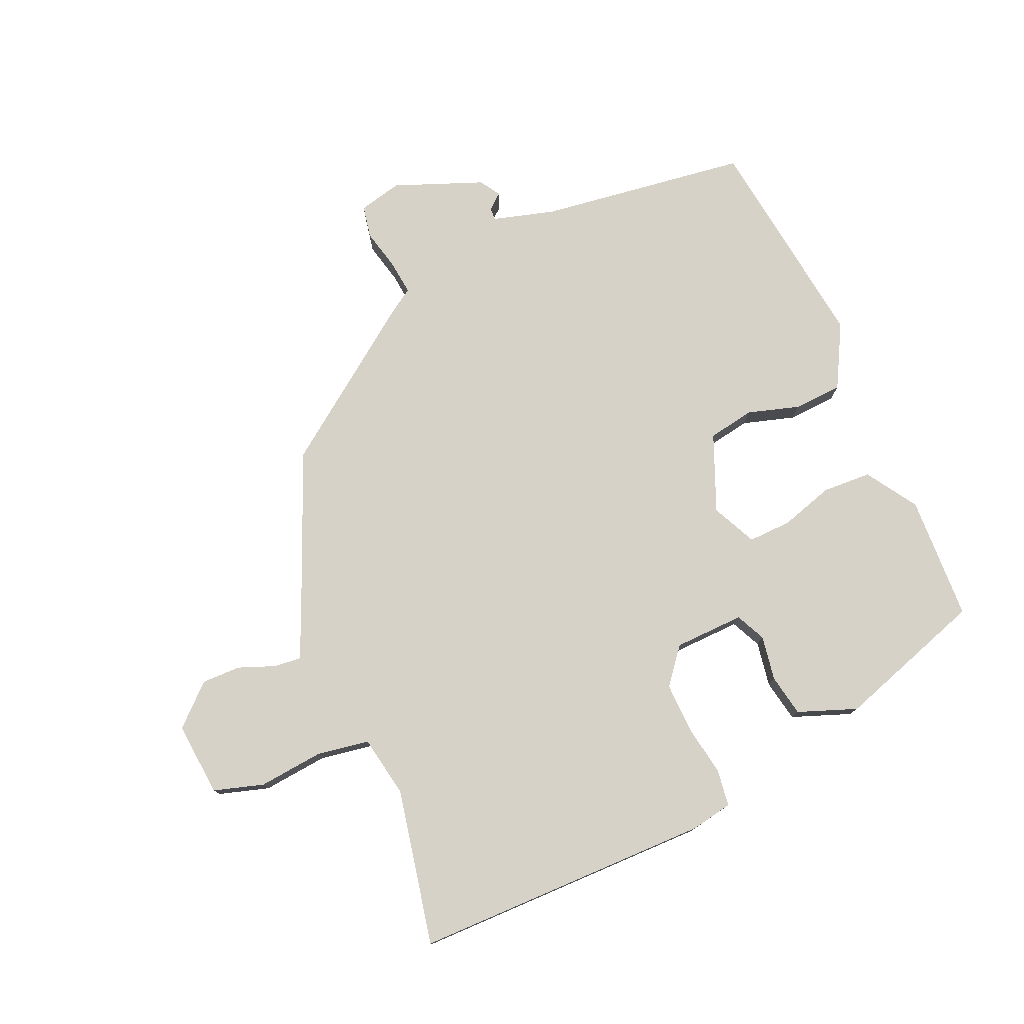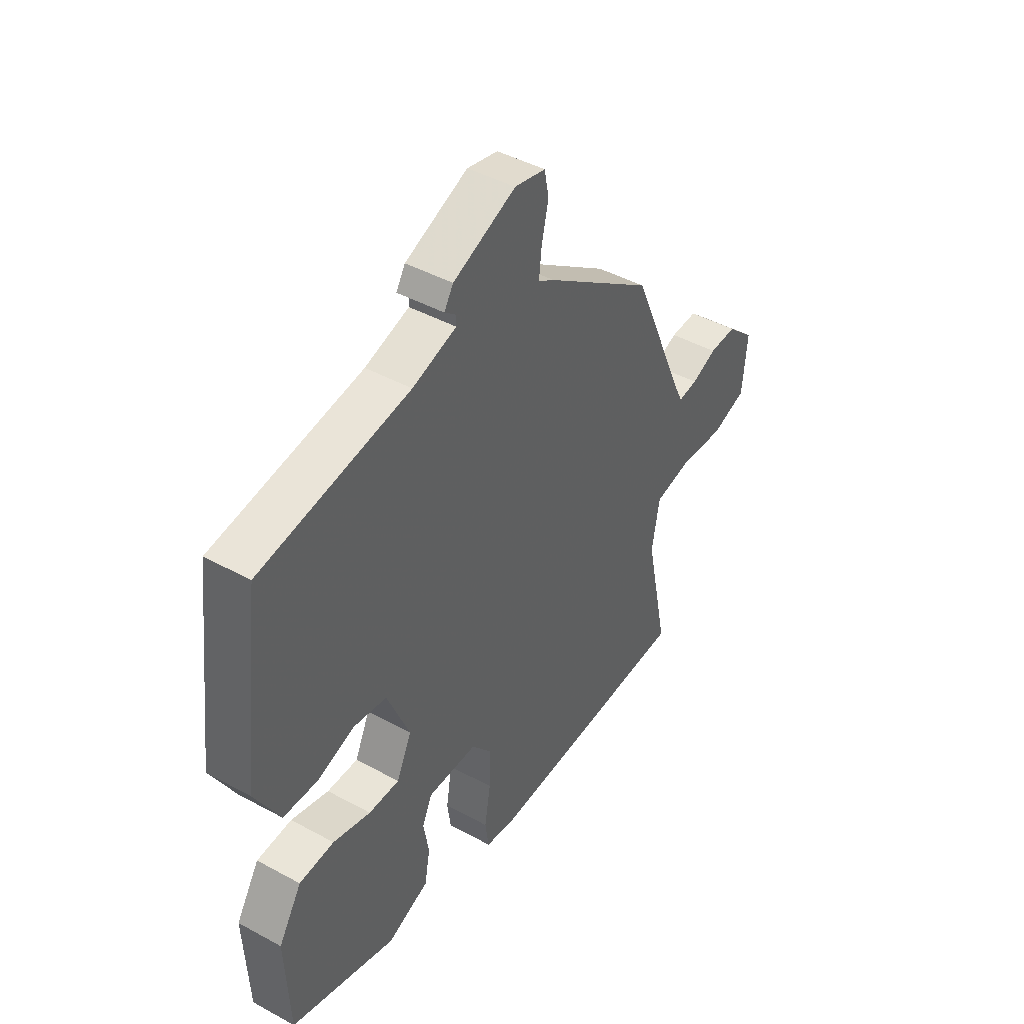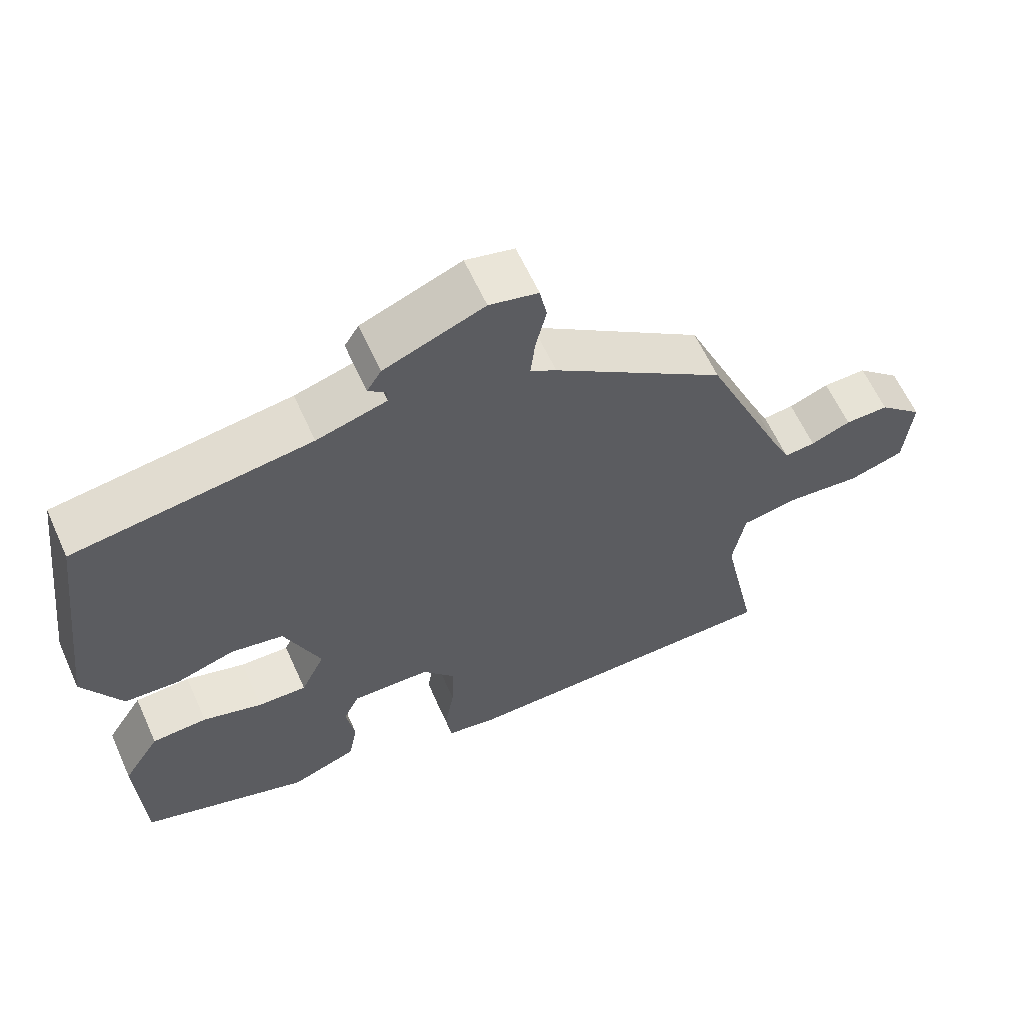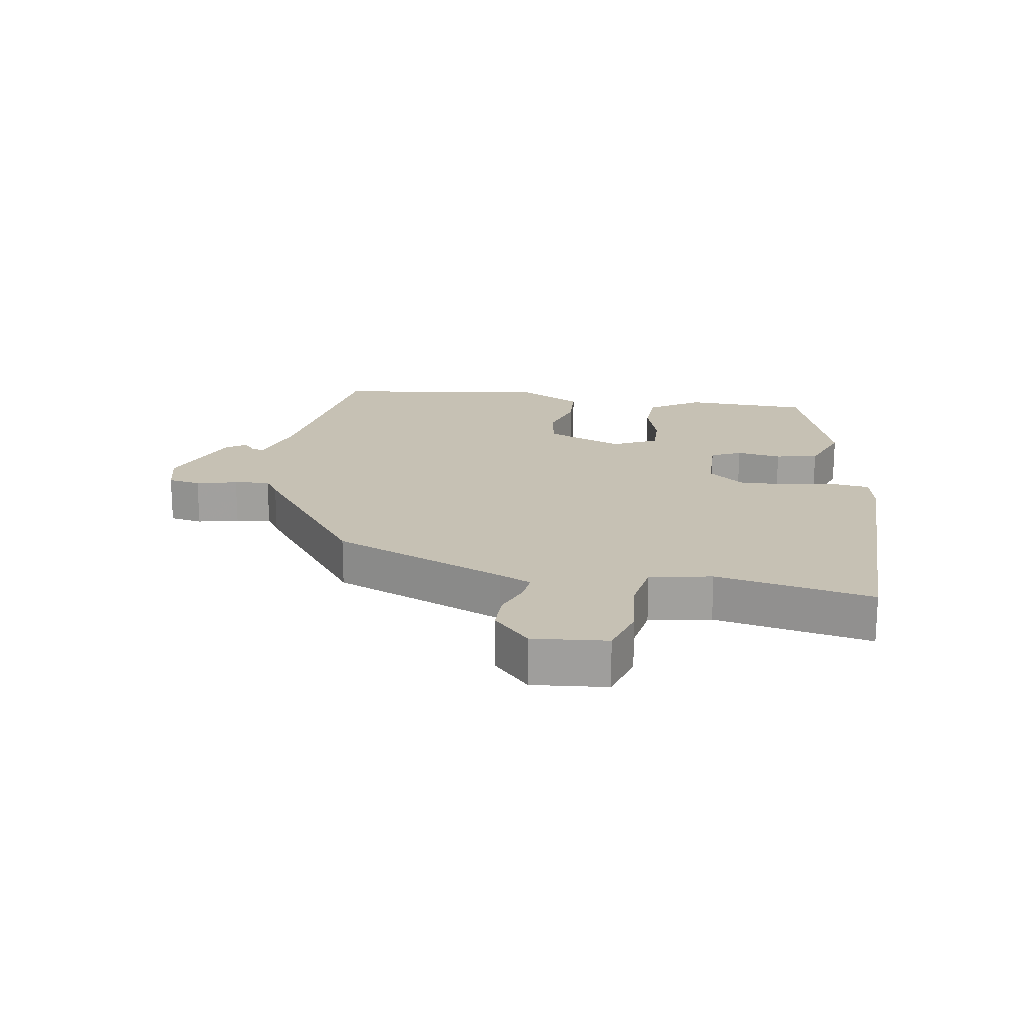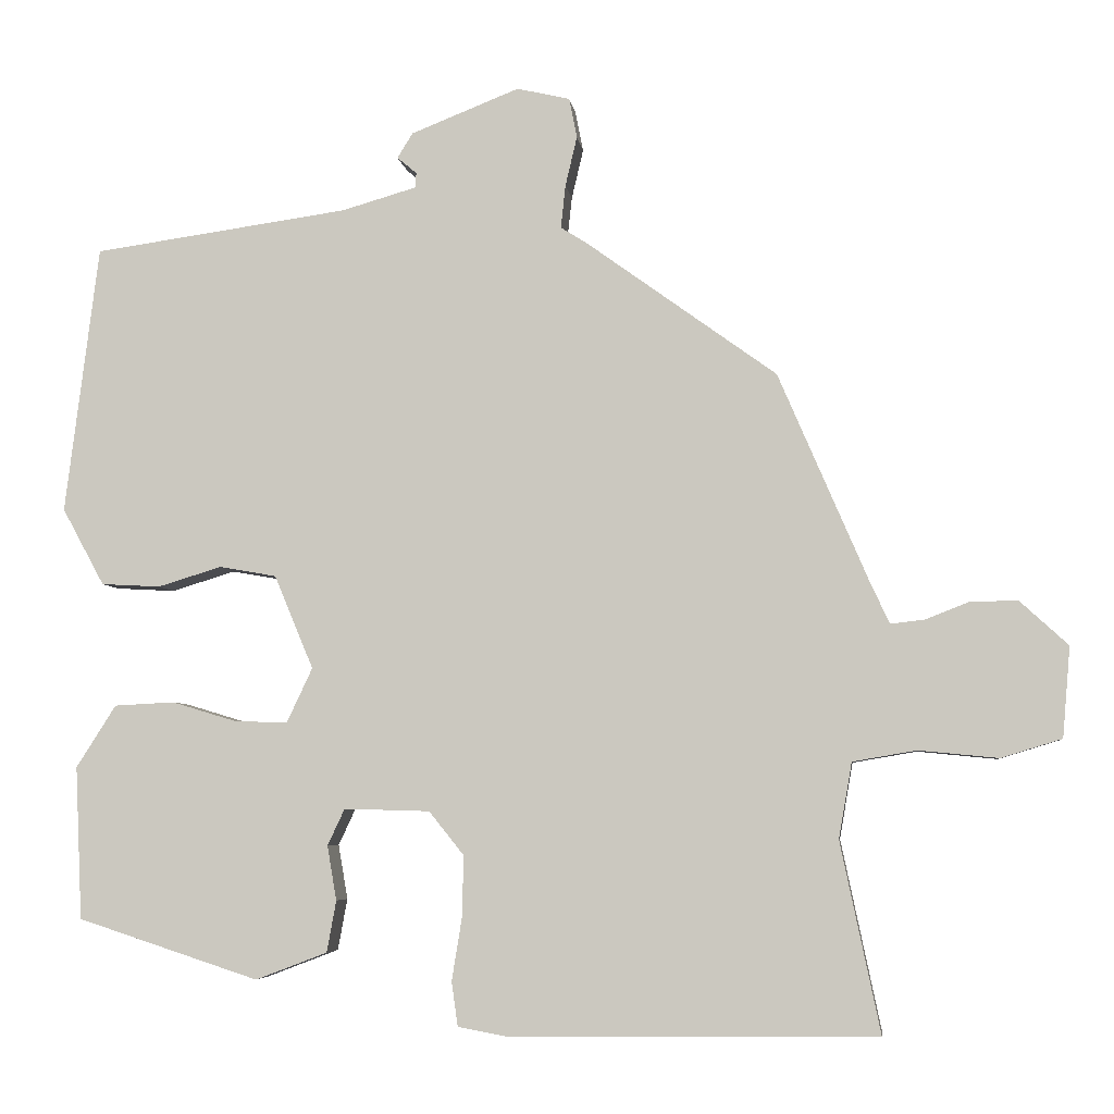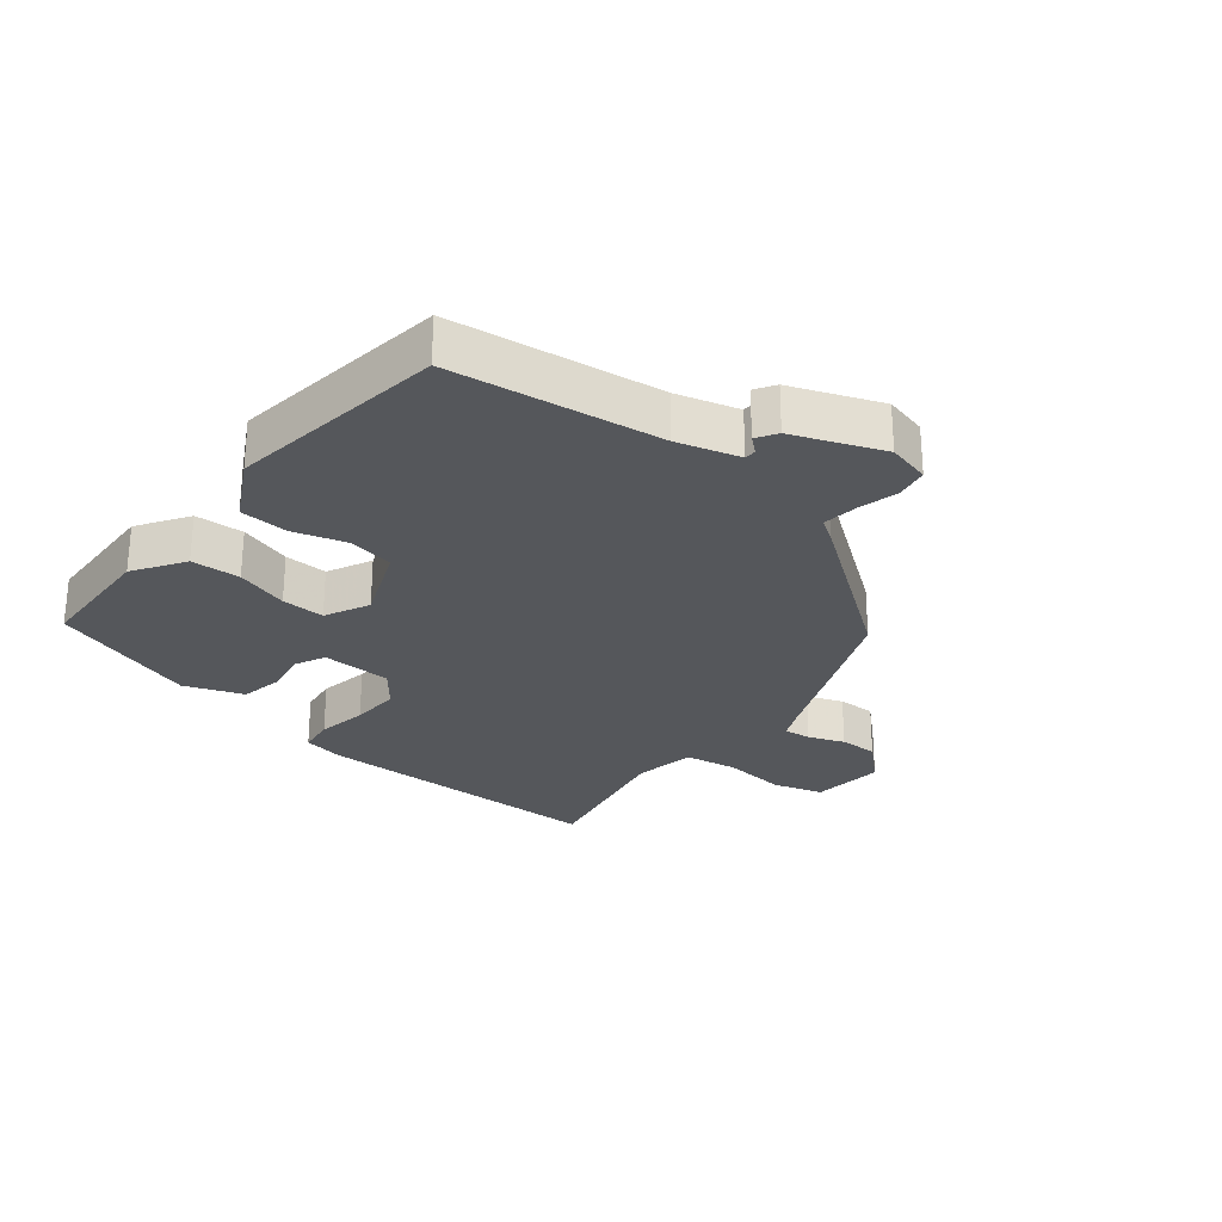
<metadata>
{"format":"obj","ext":"obj","renderer":"f3d","projection":"perspective","resolution":1024,"background":"white","views":[{"elev":77.4,"azim":156.2,"up":"+Y"},{"elev":44.4,"azim":-57.5,"up":"+Z"},{"elev":61.8,"azim":-24.3,"up":"+Z"},{"elev":18.5,"azim":98.7,"up":"+Y"},{"elev":-5.4,"azim":7.2,"up":"+Z"},{"elev":-26.9,"azim":-39.3,"up":"+Y"}]}
</metadata>
<code>
v 0.429 0.07 0.312
v 0.546 0.07 0.04
v 0.569 0.07 -0.009
v 0.612 0.07 -0.004
v 0.668 0.07 0.018
v 0.729 0.07 0.019
v 0.791 0.07 -0.038
v 0.781 0.07 -0.154
v 0.703 0.07 -0.178
v 0.601 0.07 -0.168
v 0.519 0.07 -0.182
v 0.502 0.07 -0.279
v 0.553 0.07 -0.523
v 0.084 0.07 -0.528
v 0.019 0.07 -0.516
v 0.011 0.07 -0.459
v 0.024 0.07 -0.379
v 0.026 0.07 -0.3
v -0.019 0.07 -0.244
v -0.129 0.07 -0.241
v -0.151 0.07 -0.288
v -0.139 0.07 -0.358
v -0.151 0.07 -0.424
v -0.243 0.07 -0.459
v -0.476 0.07 -0.383
v -0.485 0.07 -0.187
v -0.434 0.07 -0.107
v -0.357 0.07 -0.103
v -0.274 0.07 -0.128
v -0.206 0.07 -0.13
v -0.173 0.07 -0.06
v -0.223 0.07 0.06
v -0.296 0.07 0.073
v -0.378 0.07 0.048
v -0.454 0.07 0.052
v -0.508 0.07 0.151
v -0.465 0.07 0.495
v -0.137 0.07 0.541
v -0.04 0.07 0.569
v -0.04 0.07 0.588
v -0.065 0.07 0.609
v -0.045 0.07 0.641
v 0.094 0.07 0.696
v 0.162 0.07 0.68
v 0.172 0.07 0.629
v 0.157 0.07 0.565
v 0.151 0.07 0.51
v 0.187 0.07 0.487
v 0.429 0 0.312
v 0.546 0 0.04
v 0.569 0 -0.009
v 0.612 0 -0.004
v 0.668 0 0.018
v 0.729 0 0.019
v 0.791 0 -0.038
v 0.781 0 -0.154
v 0.703 0 -0.178
v 0.601 0 -0.168
v 0.519 0 -0.182
v 0.502 0 -0.279
v 0.553 0 -0.523
v 0.084 0 -0.528
v 0.019 0 -0.516
v 0.011 0 -0.459
v 0.024 0 -0.379
v 0.026 0 -0.3
v -0.019 0 -0.244
v -0.129 0 -0.241
v -0.151 0 -0.288
v -0.139 0 -0.358
v -0.151 0 -0.424
v -0.243 0 -0.459
v -0.476 0 -0.383
v -0.485 0 -0.187
v -0.434 0 -0.107
v -0.357 0 -0.103
v -0.274 0 -0.128
v -0.206 0 -0.13
v -0.173 0 -0.06
v -0.223 0 0.06
v -0.296 0 0.073
v -0.378 0 0.048
v -0.454 0 0.052
v -0.508 0 0.151
v -0.465 0 0.495
v -0.137 0 0.541
v -0.04 0 0.569
v -0.04 0 0.588
v -0.065 0 0.609
v -0.045 0 0.641
v 0.094 0 0.696
v 0.162 0 0.68
v 0.172 0 0.629
v 0.157 0 0.565
v 0.151 0 0.51
v 0.187 0 0.487
f 47 48 1 2
f 43 44 45 46
f 43 46 47
f 40 41 42 43
f 39 40 43 47
f 38 39 47 2
f 33 34 35 36
f 32 33 36 37
f 26 27 28 29
f 26 29 30
f 25 26 30
f 24 25 30
f 21 22 23 24
f 20 21 24 30
f 19 20 30 31
f 14 15 16 17
f 12 13 14 17
f 11 12 17 18
f 7 8 9 10
f 7 10 11
f 4 5 6 7
f 3 4 7 11
f 32 37 38 2
f 19 31 32 2
f 11 18 19
f 2 3 11 19
f 50 49 96 95
f 94 93 92 91
f 95 94 91
f 91 90 89 88
f 95 91 88 87
f 50 95 87 86
f 84 83 82 81
f 85 84 81 80
f 77 76 75 74
f 78 77 74
f 78 74 73
f 78 73 72
f 72 71 70 69
f 78 72 69 68
f 79 78 68 67
f 65 64 63 62
f 65 62 61 60
f 66 65 60 59
f 58 57 56 55
f 59 58 55
f 55 54 53 52
f 59 55 52 51
f 50 86 85 80
f 50 80 79 67
f 67 66 59
f 67 59 51 50
f 1 49 50 2
f 2 50 51 3
f 3 51 52 4
f 4 52 53 5
f 5 53 54 6
f 6 54 55 7
f 7 55 56 8
f 8 56 57 9
f 9 57 58 10
f 10 58 59 11
f 11 59 60 12
f 12 60 61 13
f 13 61 62 14
f 14 62 63 15
f 15 63 64 16
f 16 64 65 17
f 17 65 66 18
f 18 66 67 19
f 19 67 68 20
f 20 68 69 21
f 21 69 70 22
f 22 70 71 23
f 23 71 72 24
f 24 72 73 25
f 25 73 74 26
f 26 74 75 27
f 27 75 76 28
f 28 76 77 29
f 29 77 78 30
f 30 78 79 31
f 31 79 80 32
f 32 80 81 33
f 33 81 82 34
f 34 82 83 35
f 35 83 84 36
f 36 84 85 37
f 37 85 86 38
f 38 86 87 39
f 39 87 88 40
f 40 88 89 41
f 41 89 90 42
f 42 90 91 43
f 43 91 92 44
f 44 92 93 45
f 45 93 94 46
f 46 94 95 47
f 47 95 96 48
f 48 96 49 1

</code>
